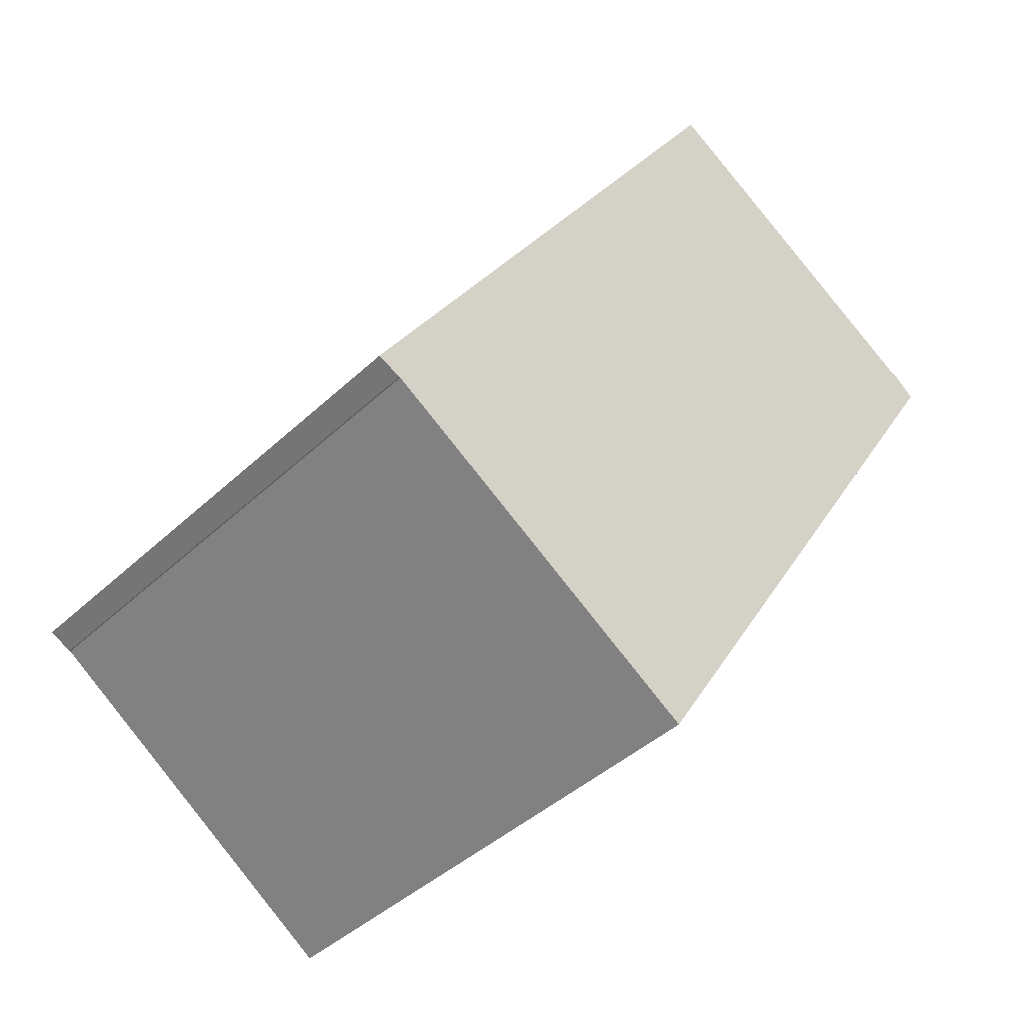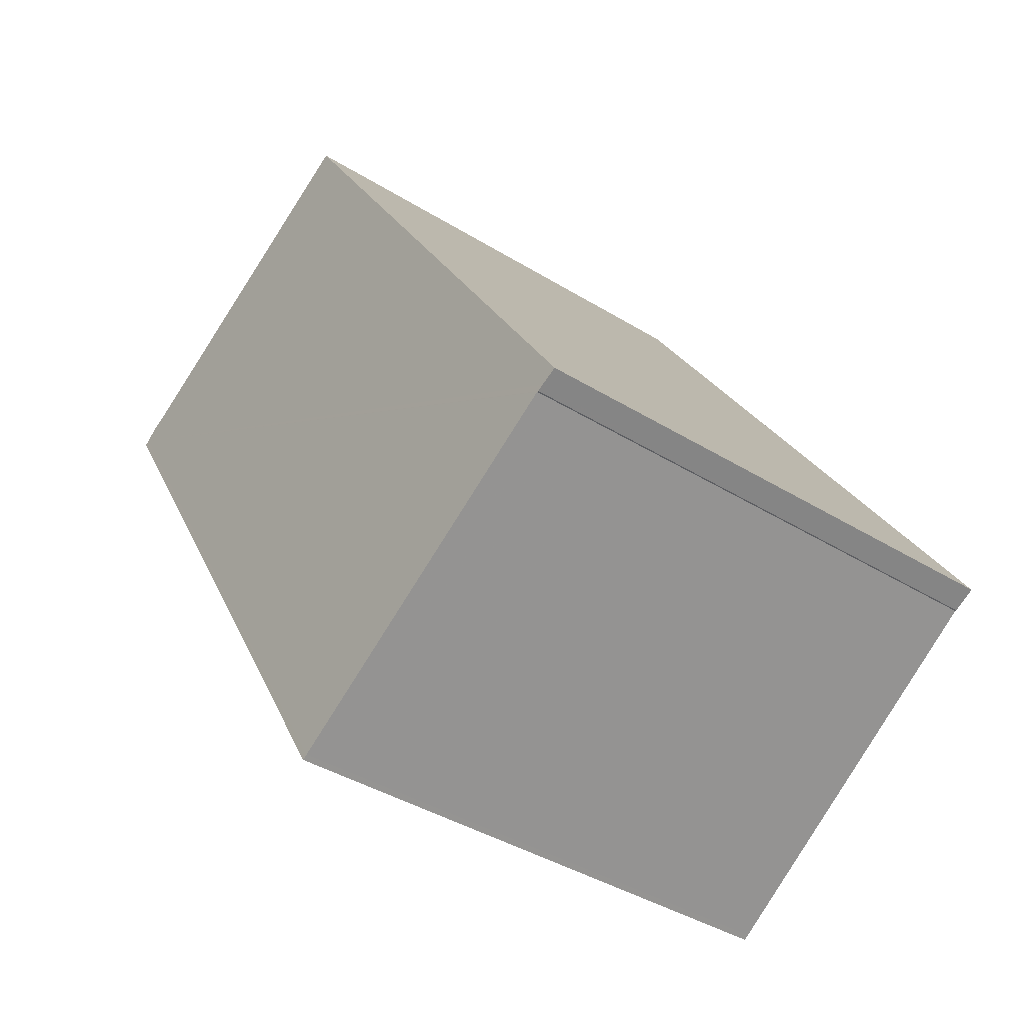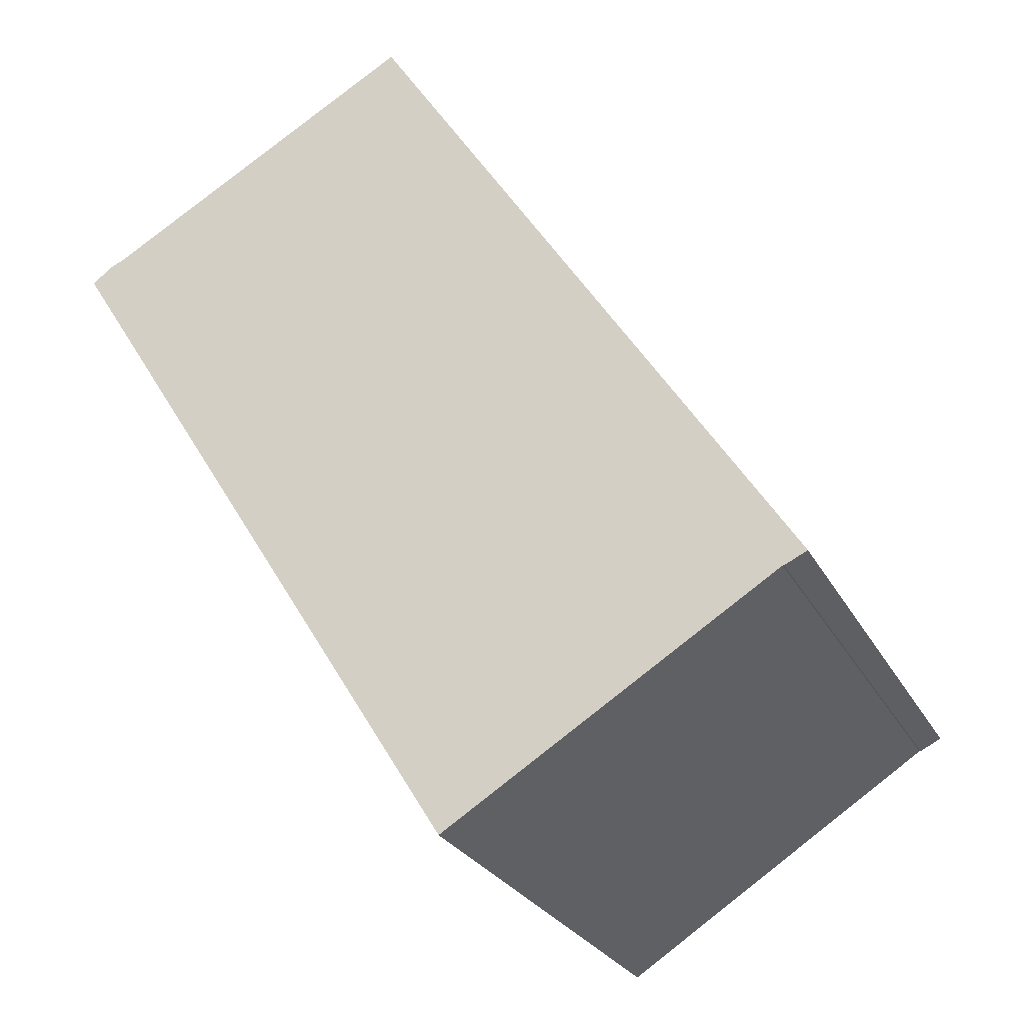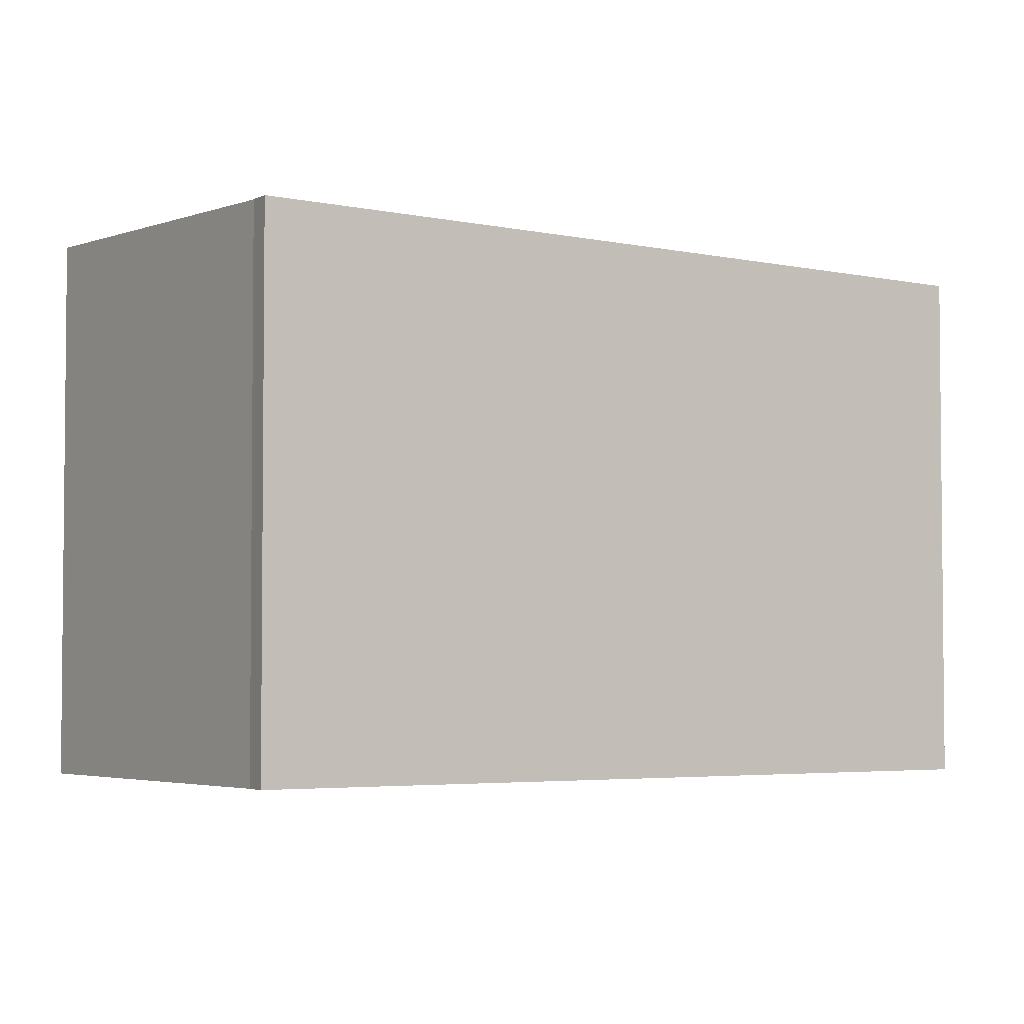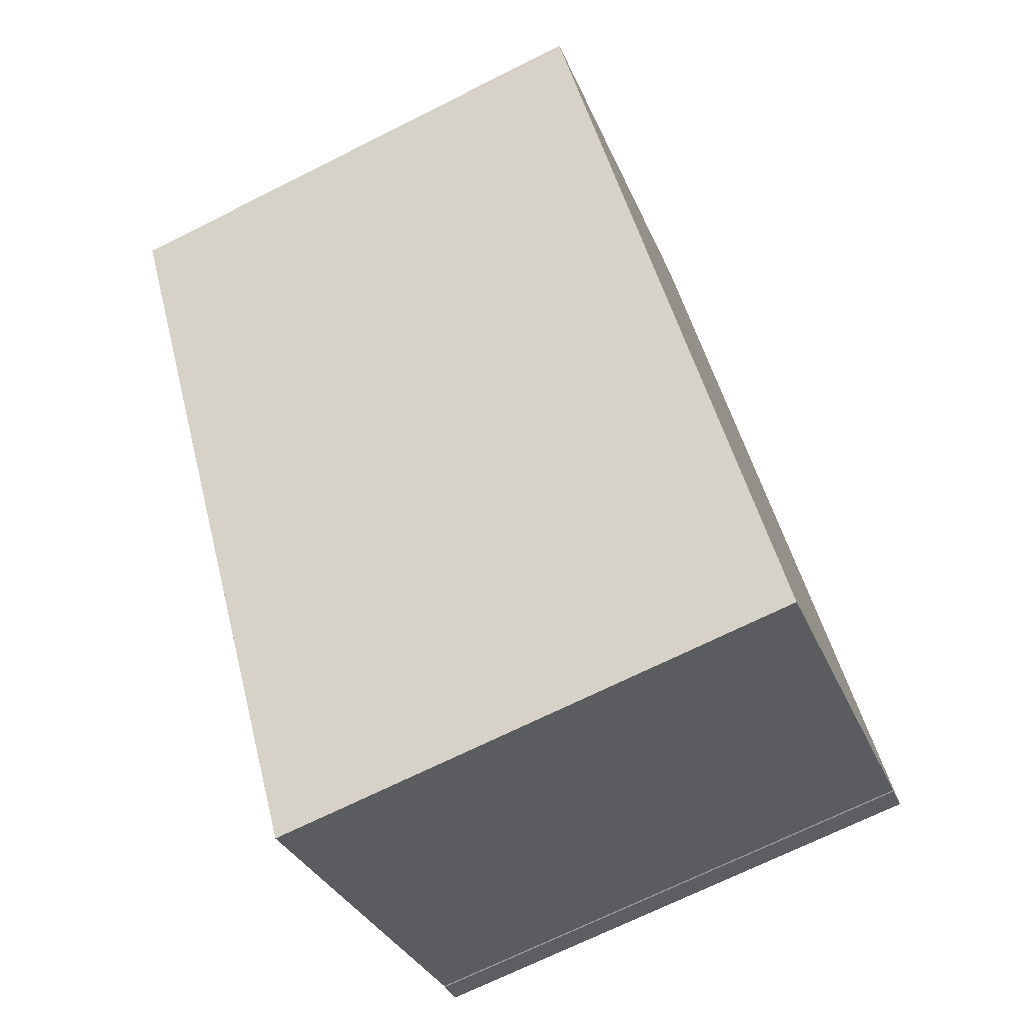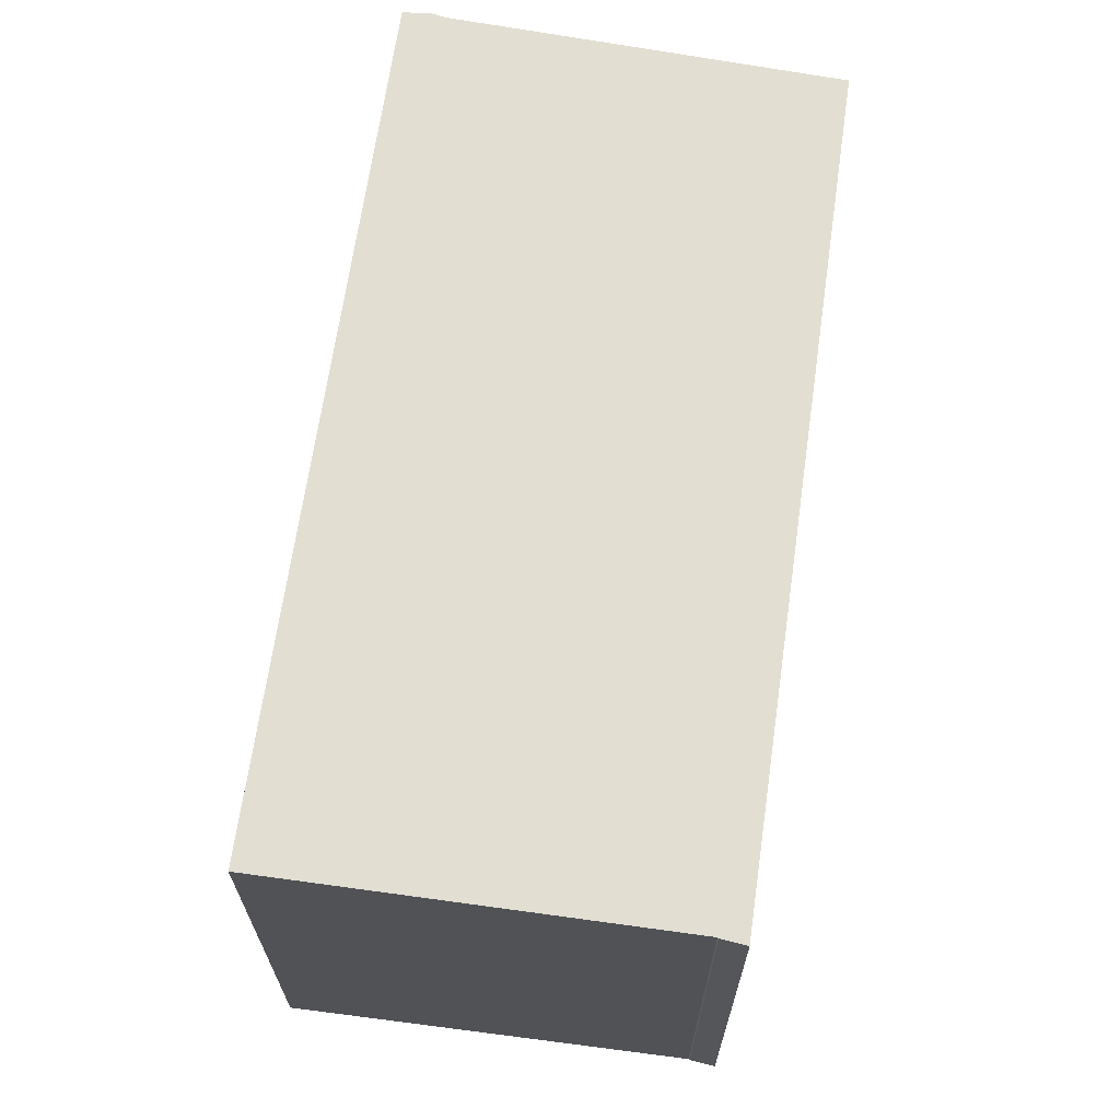
<metadata>
{"format":"obj","ext":"obj","renderer":"f3d","projection":"perspective","resolution":1024,"background":"white","views":[{"elev":-41.8,"azim":138.3,"up":"+Y"},{"elev":-40.1,"azim":52.7,"up":"+Y"},{"elev":-26.2,"azim":22.5,"up":"+Y"},{"elev":-3.7,"azim":88.5,"up":"+Z"},{"elev":-69.3,"azim":-63.3,"up":"+Y"},{"elev":68.9,"azim":40.5,"up":"+Z"}]}
</metadata>
<code>
v -529.3 -1271 2.931
v -531.7 -1267 2.879
v -531.6 -1267 2.874
v -531.5 -1267 2.872
v -529.8 -1266 2.806
v -527.4 -1269 2.856
v -527.5 -1269 2.86
v -527.5 -1269 2.86
v -531.7 -1267 2.879
v -529.8 -1266 2.806
v -529.8 -1266 2.807
v -529.8 -1266 2.807
v -527.5 -1269 2.859
v -529.4 -1271 2.931
v -527.6 -1270 2.863
v -527.5 -1269 2.86
v -527.5 -1269 2.859
v -527.4 -1269 2.855
v -531.7 -1267 2.878
v -531.7 -1267 2.878
v -529.3 -1271 2.93
v -529.3 -1271 2.93
v -529.4 -1271 2.931
v -529.3 -1271 2.931
v -529.3 -1271 0
v -529.4 -1271 0
v -531.7 -1267 2.878
v -531.7 -1267 2.879
v -531.7 -1267 0
v -531.7 -1267 0
v -531.5 -1267 2.872
v -531.6 -1267 2.874
v -531.6 -1267 0
v -531.5 -1267 0
v -529.8 -1266 2.807
v -531.5 -1267 2.872
v -531.5 -1267 0
v -529.8 -1266 0
v -529.8 -1266 2.806
v -529.8 -1266 2.806
v -529.8 -1266 0
v -529.8 -1266 0
v -527.5 -1269 2.859
v -527.4 -1269 2.856
v -527.4 -1269 0
v -527.5 -1269 0
v -527.5 -1269 2.86
v -527.5 -1269 2.86
v -527.5 -1269 0
v -527.5 -1269 0
v -527.6 -1270 2.863
v -527.5 -1269 2.86
v -527.5 -1269 0
v -527.6 -1270 0
v -531.7 -1267 2.879
v -531.7 -1267 2.879
v -531.7 -1267 0
v -531.7 -1267 0
v -527.4 -1269 2.855
v -529.8 -1266 2.806
v -529.8 -1266 0
v -527.4 -1269 0
v -529.8 -1266 2.806
v -529.8 -1266 2.807
v -529.8 -1266 0
v -529.8 -1266 0
v -527.5 -1269 2.86
v -527.5 -1269 2.859
v -527.5 -1269 0
v -527.5 -1269 0
v -531.7 -1267 2.879
v -529.4 -1271 2.931
v -529.4 -1271 0
v -531.7 -1267 0
v -529.3 -1271 2.93
v -527.6 -1270 2.863
v -527.6 -1270 0
v -529.3 -1271 0
v -527.5 -1269 2.86
v -527.5 -1269 2.86
v -527.5 -1269 0
v -527.5 -1269 0
v -527.4 -1269 2.856
v -527.4 -1269 2.855
v -527.4 -1269 0
v -527.4 -1269 0
v -531.6 -1267 2.874
v -531.7 -1267 2.878
v -531.7 -1267 0
v -531.6 -1267 0
v -529.3 -1271 2.931
v -529.3 -1271 2.93
v -529.3 -1271 0
v -529.3 -1271 0
v -529.3 -1271 0
v -531.7 -1267 0
v -531.6 -1267 0
v -531.5 -1267 0
v -529.8 -1266 0
v -527.4 -1269 0
v -527.5 -1269 0
v -527.5 -1269 0
f 18 6 13 17
f 12 5 10 11
f 20 3 4 12 11 19
f 22 15 21
f 17 13 7 16
f 19 11 17 16 8 15 22
f 17 11 10 18
f 19 9 2 20
f 21 1 14 22
f 22 14 9 19
f 24 25 26 23
f 28 29 30 27
f 32 33 34 31
f 36 37 38 35
f 40 41 42 39
f 44 45 46 43
f 48 49 50 47
f 52 53 54 51
f 56 57 58 55
f 60 61 62 59
f 64 65 66 63
f 68 69 70 67
f 72 73 74 71
f 76 77 78 75
f 80 81 82 79
f 84 85 86 83
f 88 89 90 87
f 92 93 94 91
f 96 97 98 99 100 101 102 95

</code>
